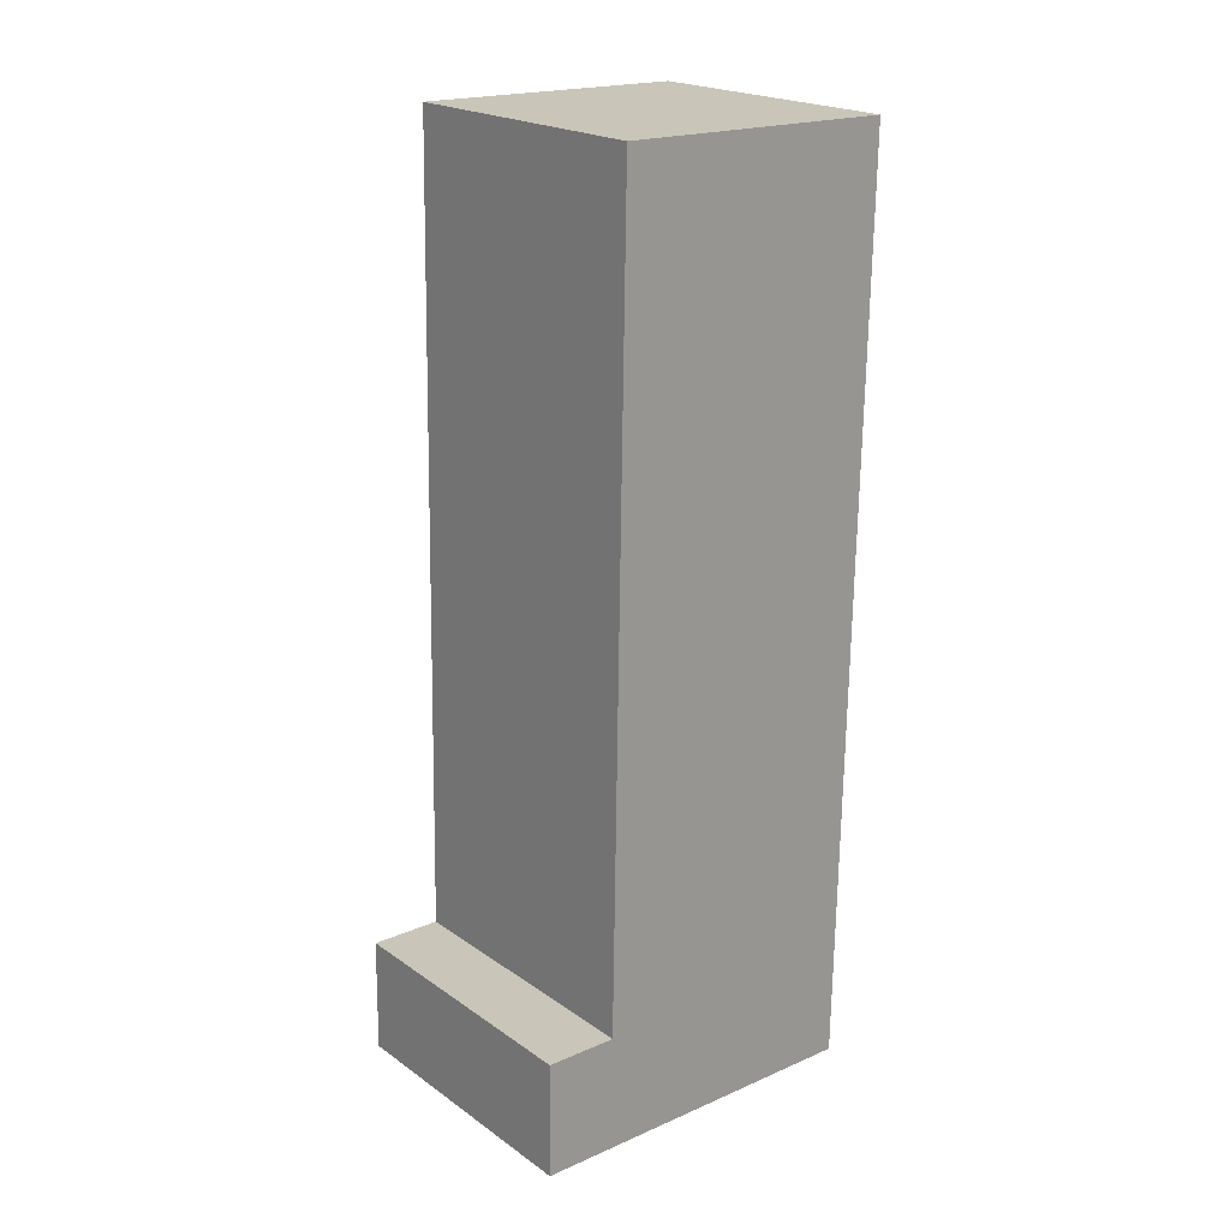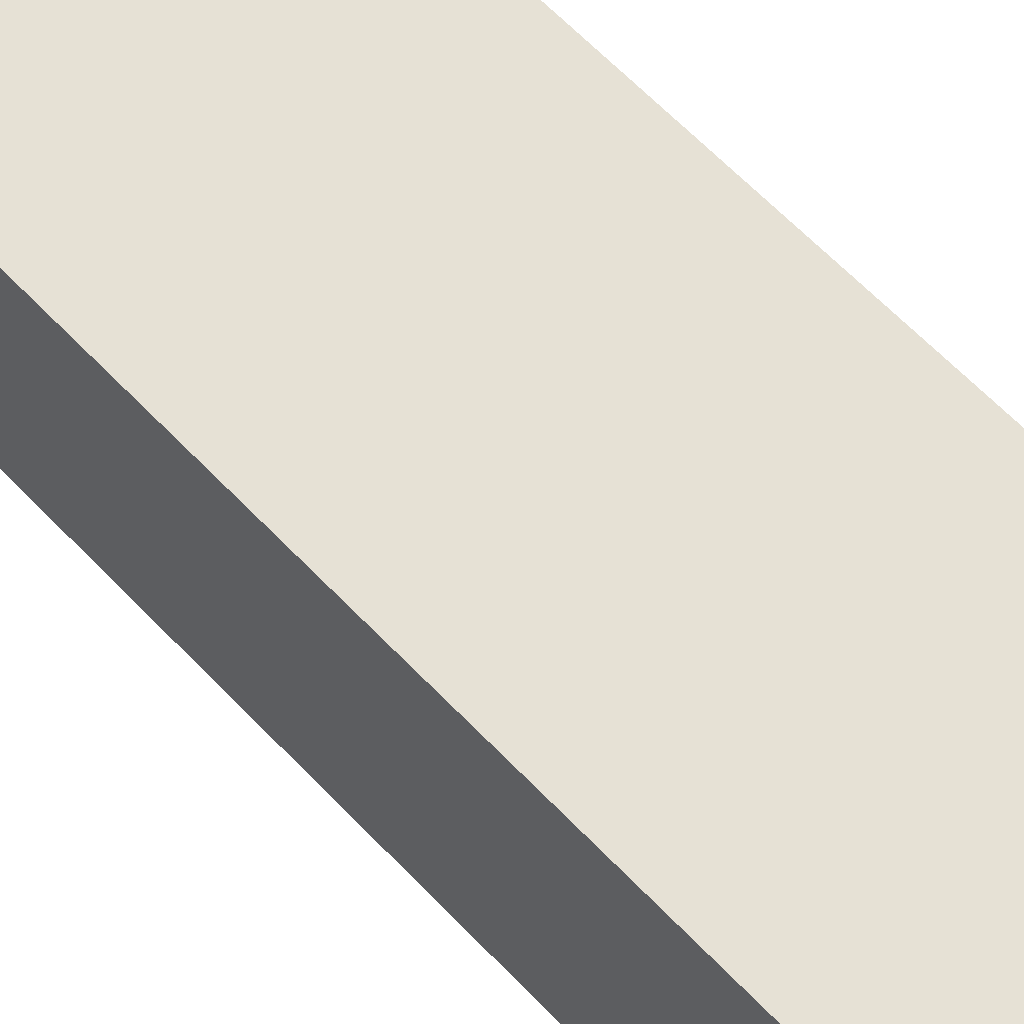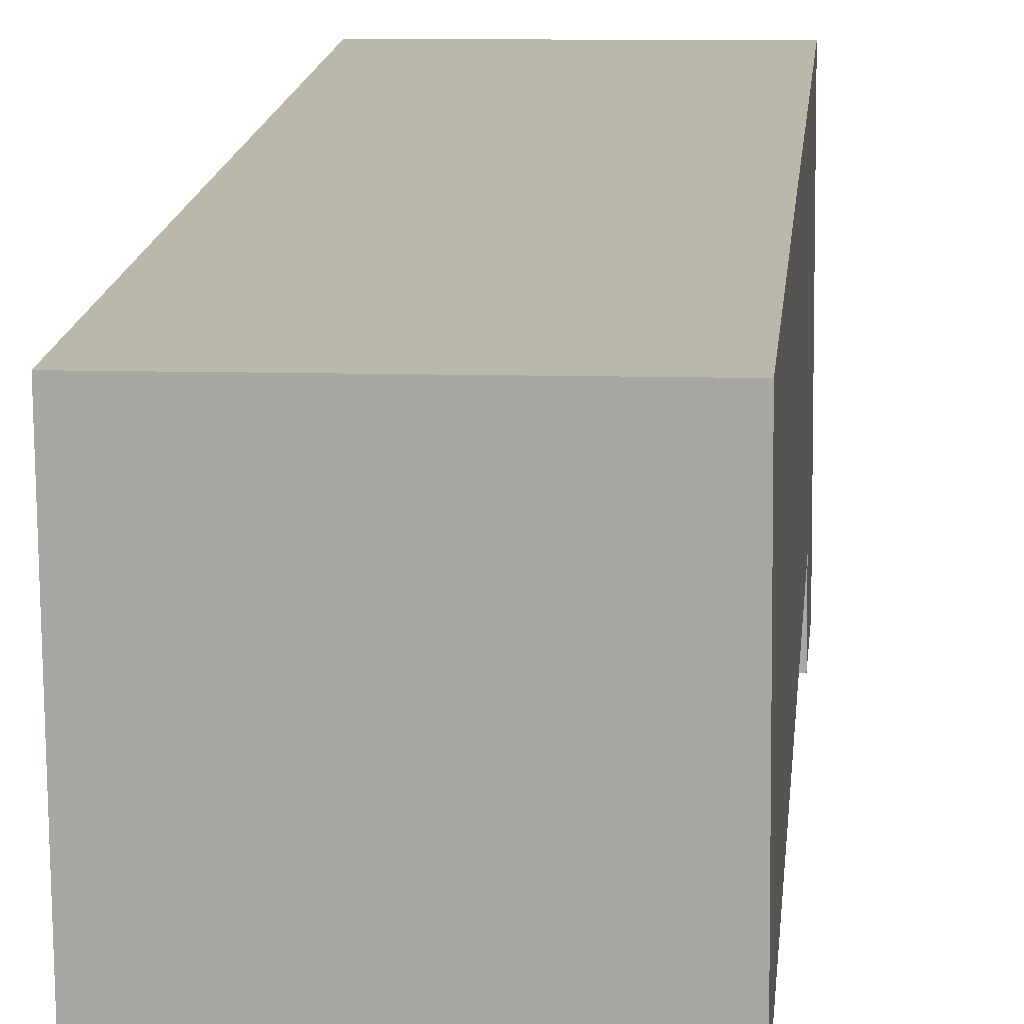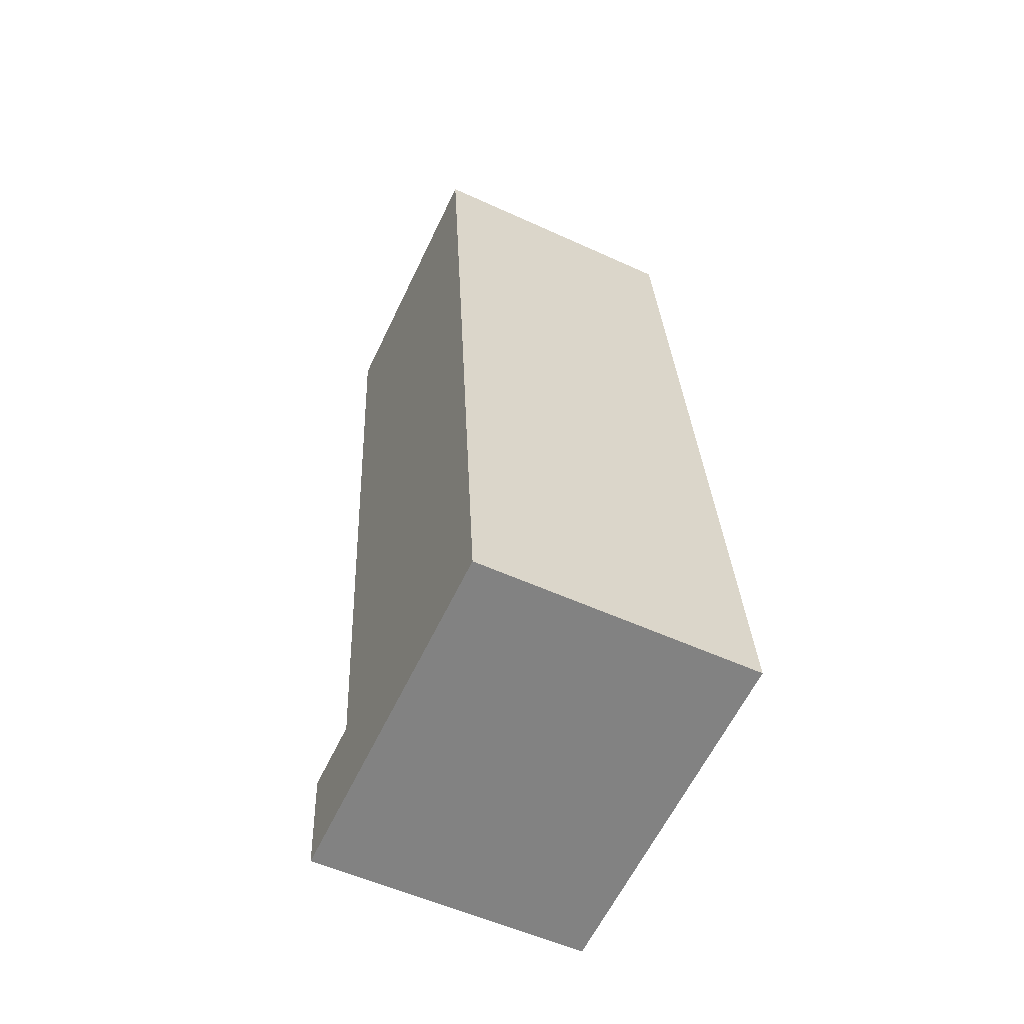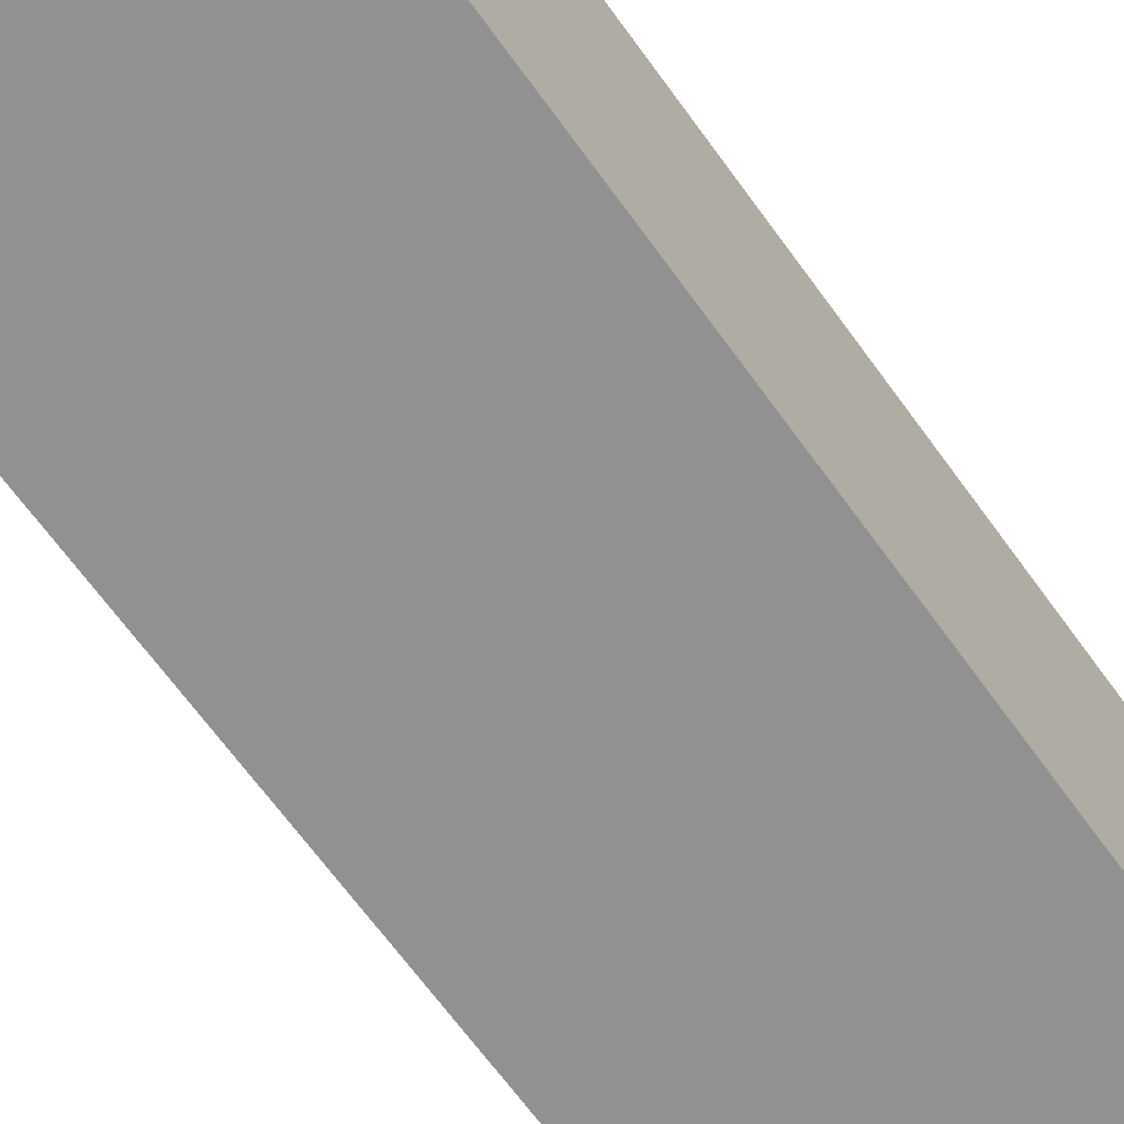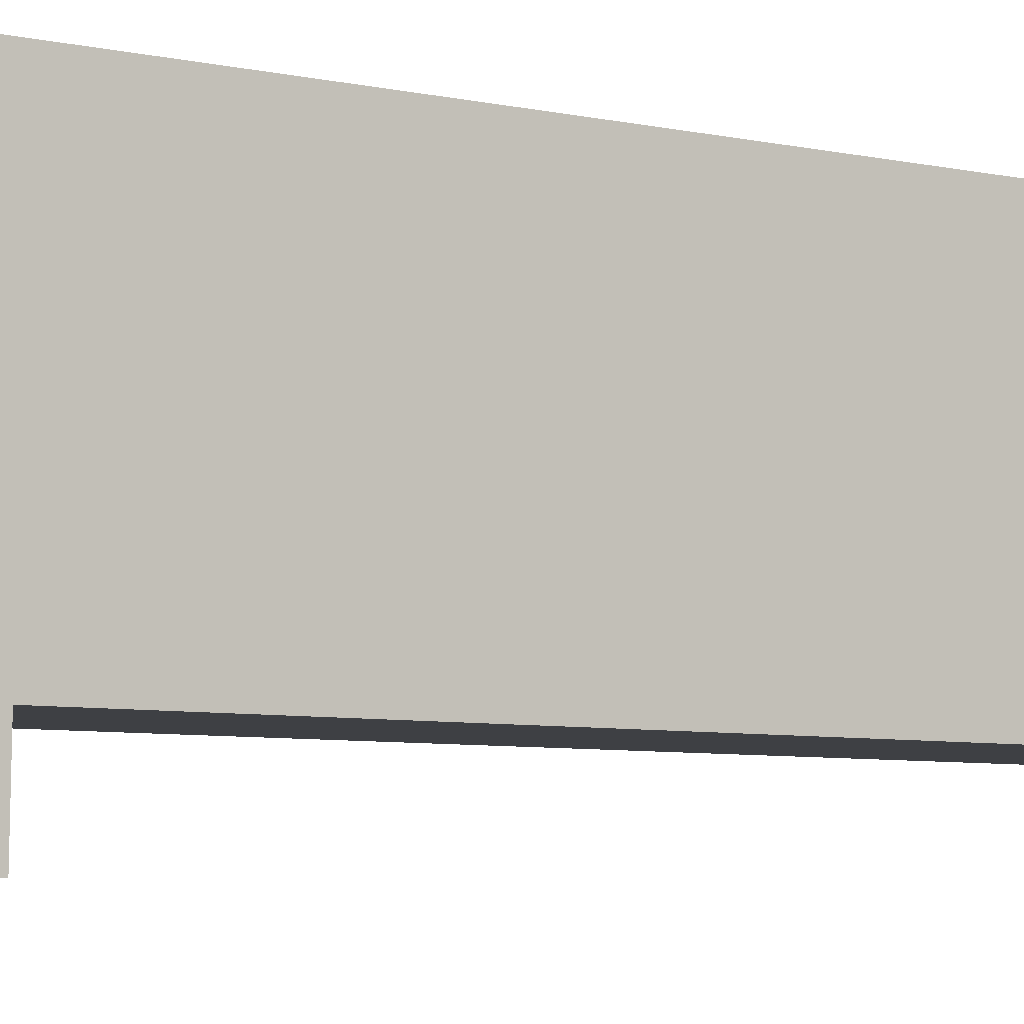
<metadata>
{"format":"obj","ext":"obj","renderer":"f3d","projection":"perspective","resolution":1024,"background":"white","views":[{"elev":18.1,"azim":51.2,"up":"+Z"},{"elev":64.0,"azim":-41.6,"up":"+Y"},{"elev":13.5,"azim":7.4,"up":"+Y"},{"elev":-60.7,"azim":154.8,"up":"+Z"},{"elev":-66.5,"azim":37.9,"up":"+Y"},{"elev":-4.8,"azim":-121.9,"up":"+Y"}]}
</metadata>
<code>
g Player_Leg_Right
v -0.0123 -0.1921 0.8583
v -0.2614 -0.1939 0.8685
v -0.263 0.05609 0.8721
v -0.01395 0.05788 0.8619
v -0.2961 0.06811 0.05319
v -0.2944 -0.1819 0.04954
v -0.04537 -0.1801 0.03934
v -0.04702 0.0699 0.043
v -0.263 0.05609 0.8721
v -0.2614 -0.1939 0.8685
v -0.2766 -0.1885 0.4962
v -0.2783 0.06143 0.4999
v -0.01395 0.05788 0.8619
v -0.263 0.05609 0.8721
v -0.2783 0.06143 0.4999
v -0.02922 0.06322 0.4897
v -0.0123 -0.1921 0.8583
v -0.01395 0.05788 0.8619
v -0.02922 0.06322 0.4897
v -0.02757 -0.1867 0.486
v -0.2614 -0.1939 0.8685
v -0.0123 -0.1921 0.8583
v -0.02757 -0.1867 0.486
v -0.2766 -0.1885 0.4962
v -0.04124 -0.2458 0.1416
v -0.04495 -0.2441 0.03841
v -0.294 -0.2459 0.0486
v -0.2903 -0.2476 0.1518
v -0.04537 -0.1801 0.03934
v -0.2944 -0.1819 0.04954
v -0.294 -0.2459 0.0486
v -0.04495 -0.2441 0.03841
v -0.2944 -0.1819 0.04954
v -0.2907 -0.1836 0.1527
v -0.2903 -0.2476 0.1518
v -0.294 -0.2459 0.0486
v -0.2907 -0.1836 0.1527
v -0.04166 -0.1818 0.1425
v -0.04124 -0.2458 0.1416
v -0.2903 -0.2476 0.1518
v -0.04166 -0.1818 0.1425
v -0.04537 -0.1801 0.03934
v -0.04495 -0.2441 0.03841
v -0.04124 -0.2458 0.1416
v -0.2783 0.06143 0.4999
v -0.2766 -0.1885 0.4962
v -0.2907 -0.1836 0.1527
v -0.2944 -0.1819 0.04954
v -0.2961 0.06811 0.05319
v -0.2783 0.06143 0.4999
v -0.2961 0.06811 0.05319
v -0.04702 0.0699 0.043
v -0.02922 0.06322 0.4897
v -0.04166 -0.1818 0.1425
v -0.02757 -0.1867 0.486
v -0.02922 0.06322 0.4897
v -0.04537 -0.1801 0.03934
v -0.04702 0.0699 0.043
v -0.02757 -0.1867 0.486
v -0.04166 -0.1818 0.1425
v -0.2907 -0.1836 0.1527
v -0.2766 -0.1885 0.4962
v -0.2783 0.06143 0.4999
v -0.02922 0.06322 0.4897
v -0.02757 -0.1867 0.486
v -0.2766 -0.1885 0.4962
v -0.2766 -0.1885 0.4962
v -0.02757 -0.1867 0.486
v -0.02922 0.06322 0.4897
v -0.2783 0.06143 0.4999
g Player_Leg_Right_0
f 3 2 1
f 4 3 1
f 7 6 5
f 8 7 5
f 11 10 9
f 12 11 9
f 15 14 13
f 16 15 13
f 19 18 17
f 20 19 17
f 23 22 21
f 24 23 21
f 27 26 25
f 28 27 25
f 31 30 29
f 32 31 29
f 35 34 33
f 36 35 33
f 39 38 37
f 40 39 37
f 43 42 41
f 44 43 41
f 47 46 45
f 45 48 47
f 45 49 48
f 52 51 50
f 53 52 50
f 56 55 54
f 54 57 56
f 57 58 56
f 61 60 59
f 62 61 59
f 65 64 63
f 66 65 63
f 69 68 67
f 70 69 67

</code>
